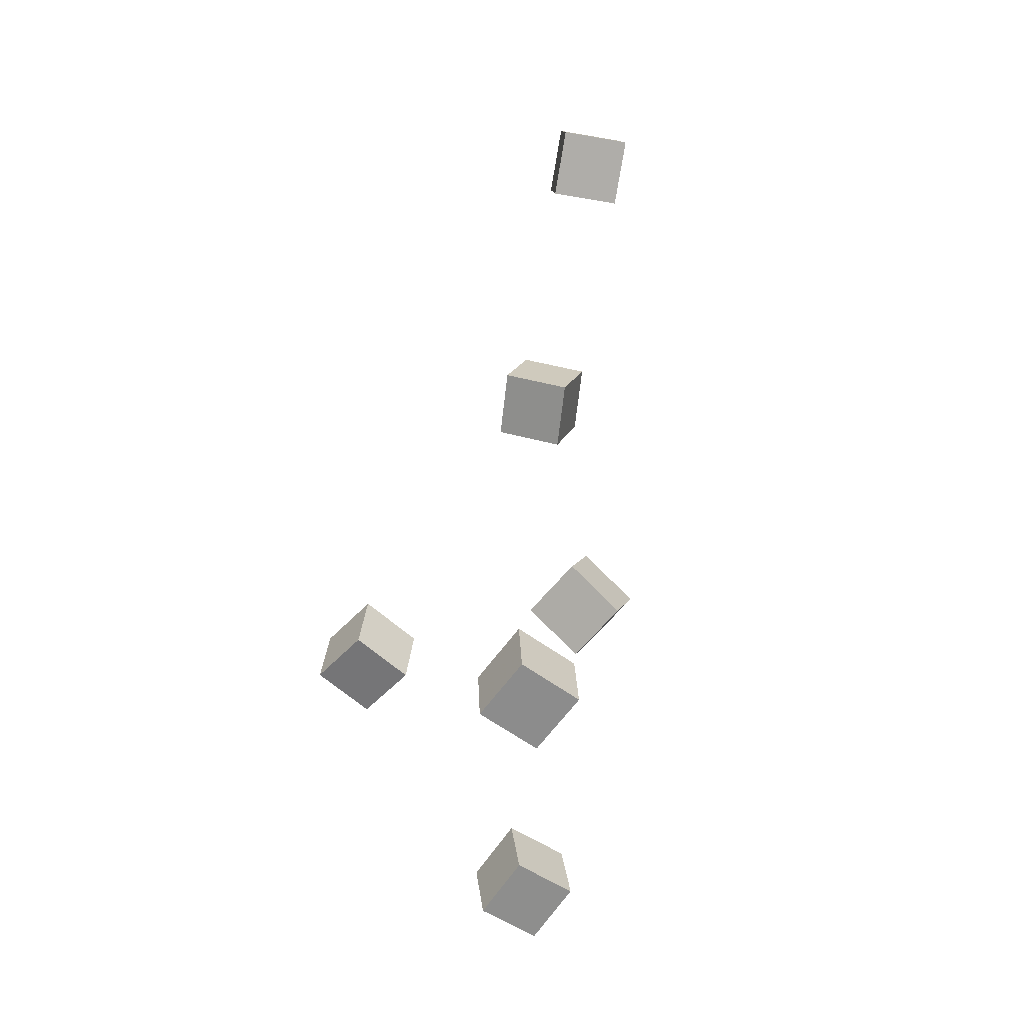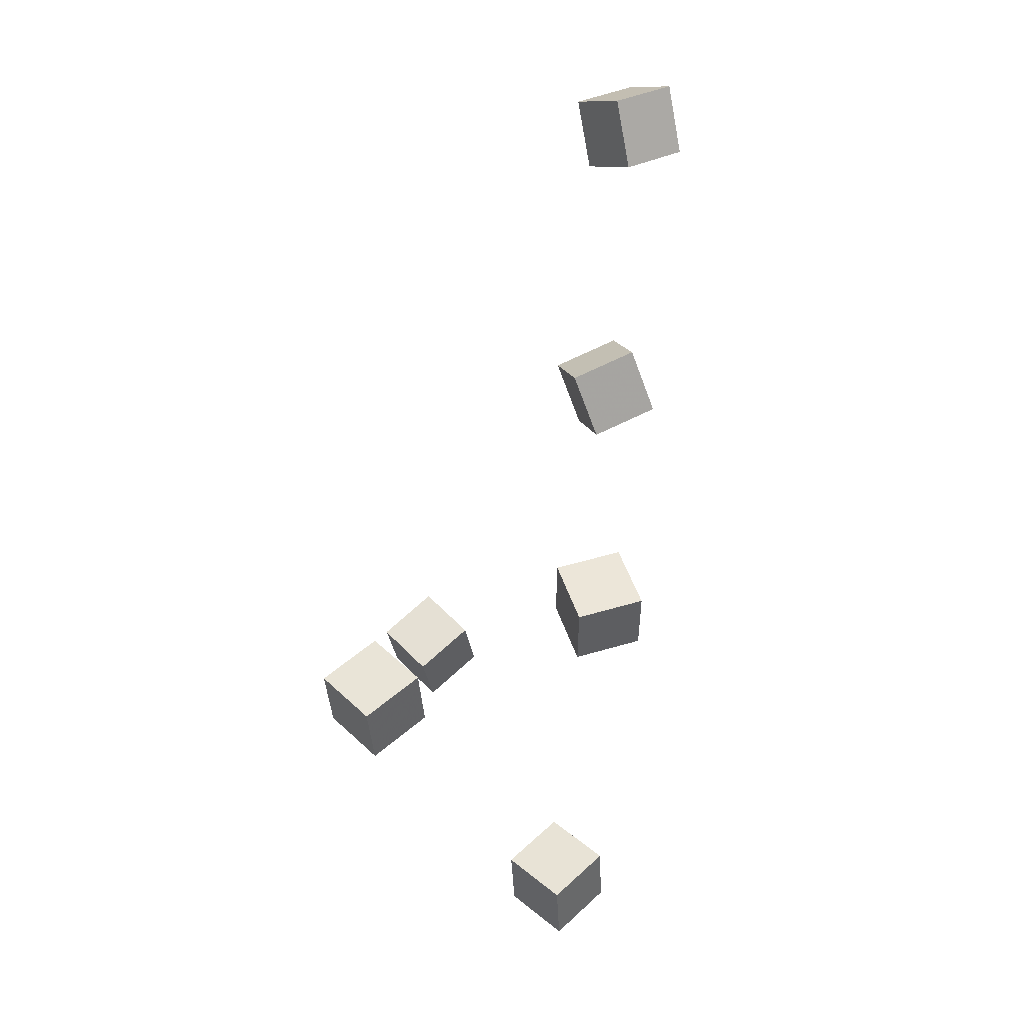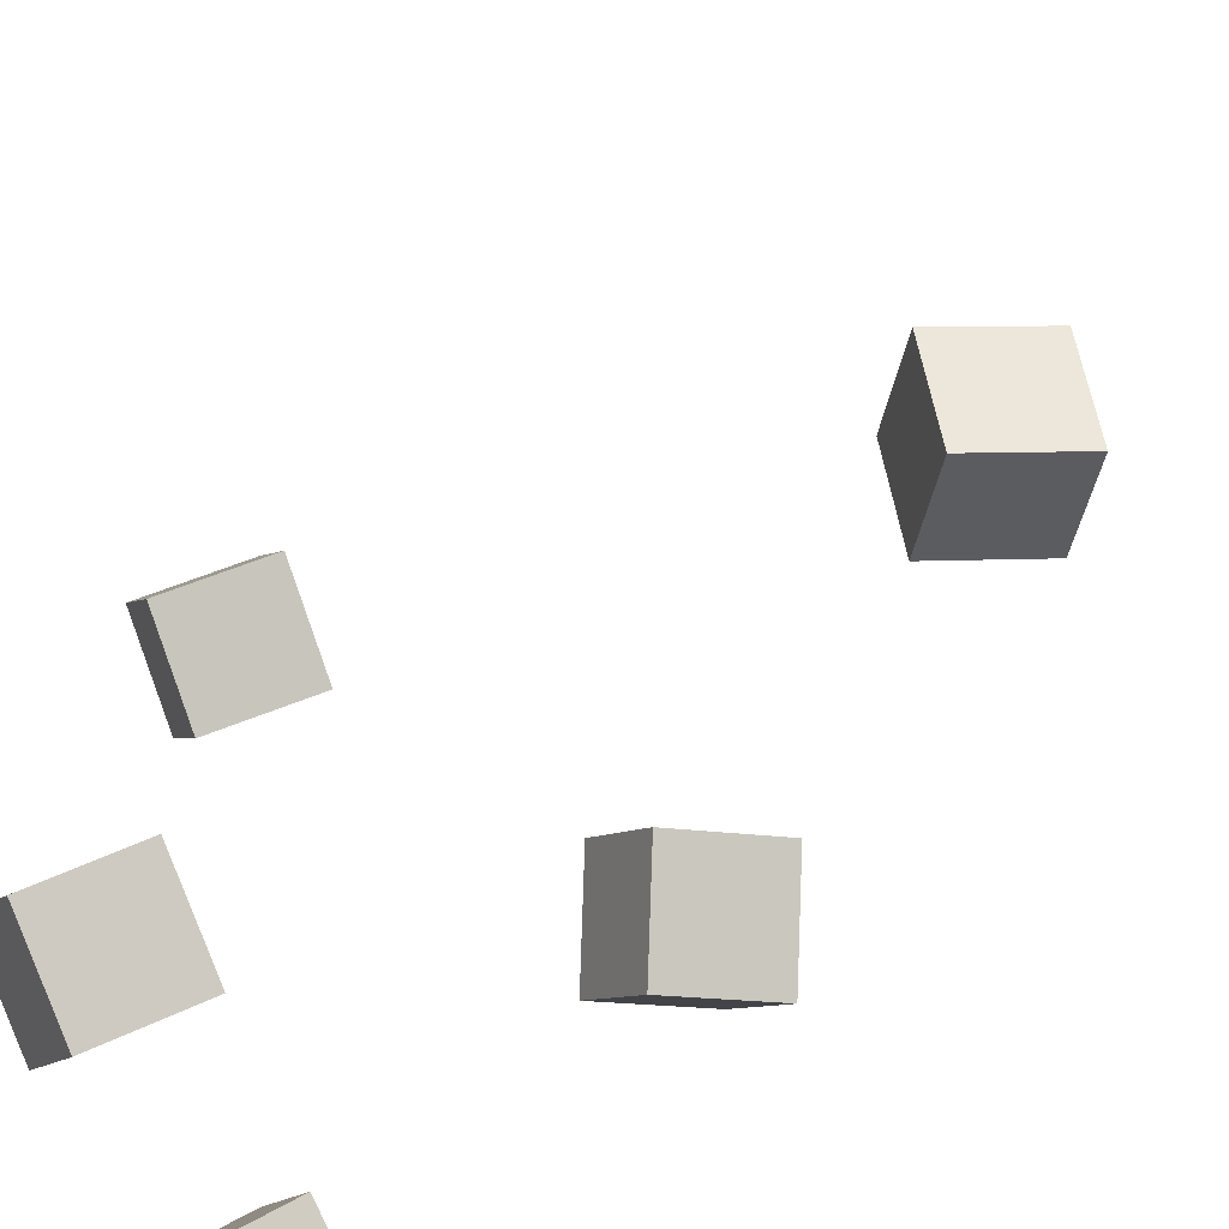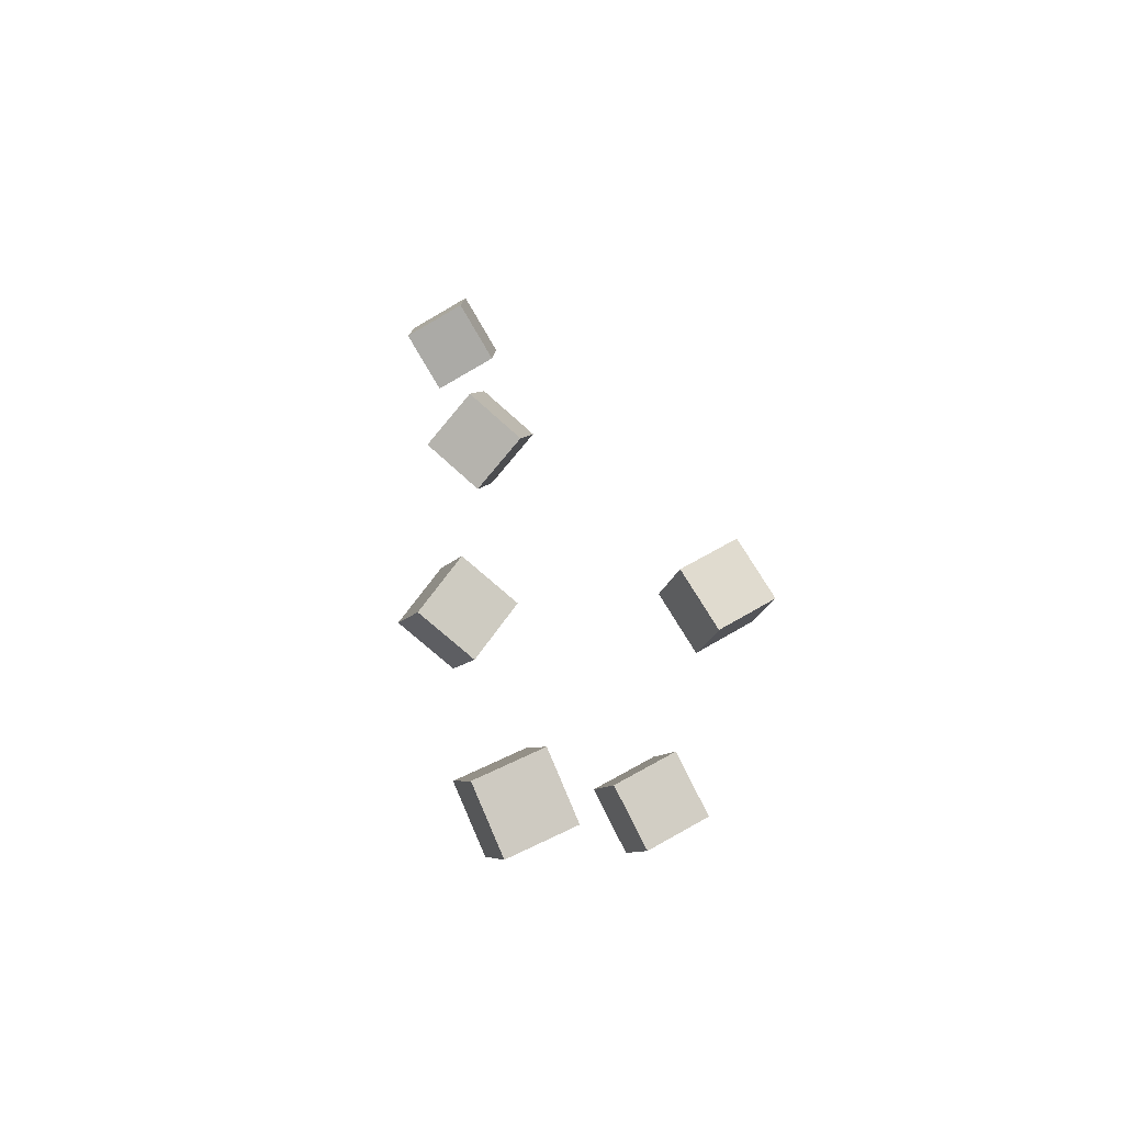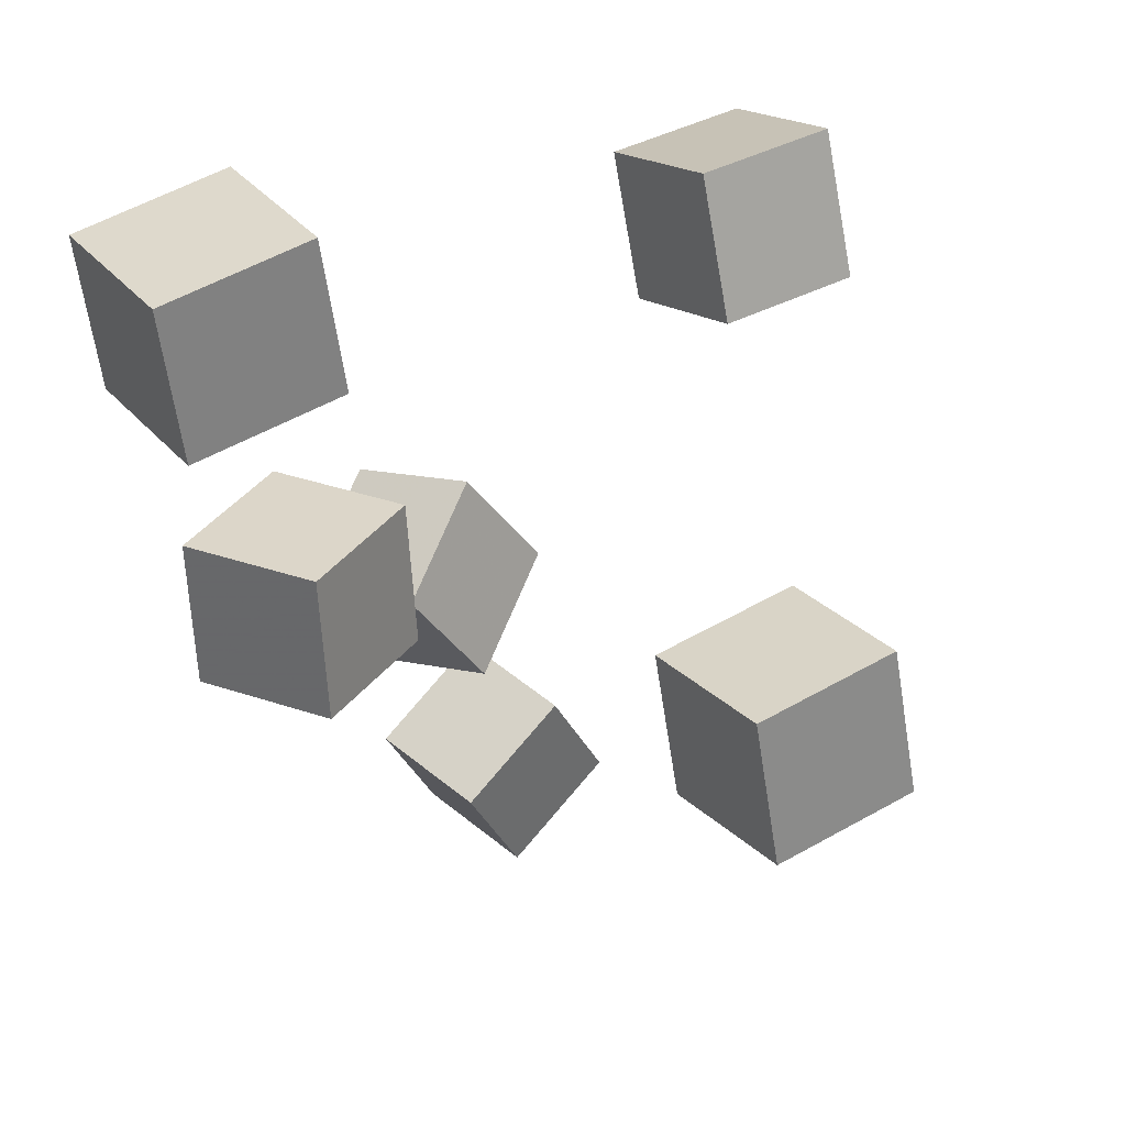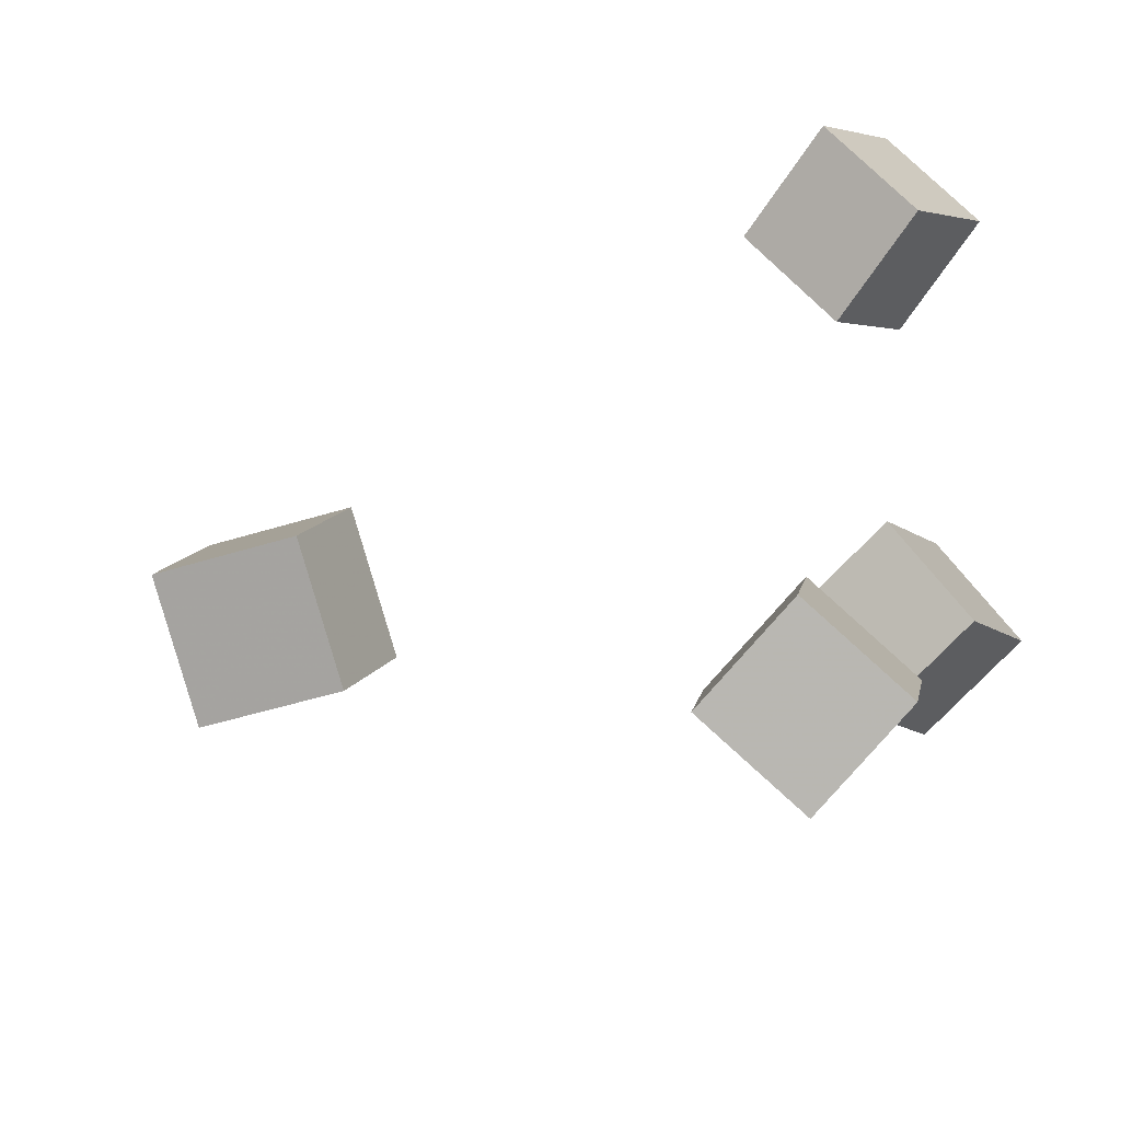
<metadata>
{"format":"obj","ext":"obj","renderer":"f3d","projection":"perspective","resolution":1024,"background":"white","views":[{"elev":-5.4,"azim":124.1,"up":"+Y"},{"elev":1.7,"azim":-174.1,"up":"+Y"},{"elev":-60.4,"azim":149.3,"up":"+Z"},{"elev":-56.0,"azim":-21.0,"up":"+Y"},{"elev":-11.2,"azim":12.1,"up":"+Z"},{"elev":24.4,"azim":-97.5,"up":"+Z"}]}
</metadata>
<code>
v -0.1754 0.3011 0.005815
v -0.1379 0.3096 0.05074
v -0.1662 0.3566 -0.01236
v -0.1287 0.3651 0.03257
v -0.1305 0.2825 -0.02806
v -0.09307 0.291 0.01687
v -0.1213 0.3381 -0.04623
v -0.08386 0.3466 -0.001303
f 1.0 7.0 5.0
f 1.0 3.0 7.0
f 1.0 4.0 3.0
f 1.0 2.0 4.0
f 3.0 8.0 7.0
f 3.0 4.0 8.0
f 5.0 7.0 8.0
f 5.0 8.0 6.0
f 1.0 5.0 6.0
f 1.0 6.0 2.0
f 2.0 6.0 8.0
f 2.0 8.0 4.0
v -0.1325 0.1208 0.01126
v -0.1511 0.06951 0.03189
v -0.1129 0.135 0.06411
v -0.1316 0.08366 0.08474
v -0.08091 0.09698 -0.001436
v -0.09953 0.04568 0.01919
v -0.06136 0.1111 0.05142
v -0.07998 0.05983 0.07205
f 9.0 15.0 13.0
f 9.0 11.0 15.0
f 9.0 12.0 11.0
f 9.0 10.0 12.0
f 11.0 16.0 15.0
f 11.0 12.0 16.0
f 13.0 15.0 16.0
f 13.0 16.0 14.0
f 9.0 13.0 14.0
f 9.0 14.0 10.0
f 10.0 14.0 16.0
f 10.0 16.0 12.0
v -0.08419 -0.1562 -0.0105
v -0.06189 -0.1147 0.02532
v -0.1386 -0.1427 0.007684
v -0.1163 -0.1012 0.0435
v -0.08878 -0.1163 -0.05388
v -0.06648 -0.07479 -0.01806
v -0.1432 -0.1028 -0.0357
v -0.1209 -0.06127 0.0001229
f 17.0 23.0 21.0
f 17.0 19.0 23.0
f 17.0 20.0 19.0
f 17.0 18.0 20.0
f 19.0 24.0 23.0
f 19.0 20.0 24.0
f 21.0 23.0 24.0
f 21.0 24.0 22.0
f 17.0 21.0 22.0
f 17.0 22.0 18.0
f 18.0 22.0 24.0
f 18.0 24.0 20.0
v 0.0316 -0.1425 0.0917
v 0.02871 -0.1731 0.1379
v 0.07075 -0.1116 0.1146
v 0.06787 -0.1422 0.1609
v 0.06996 -0.1762 0.07172
v 0.06708 -0.2069 0.118
v 0.1091 -0.1453 0.09464
v 0.1062 -0.176 0.1409
f 25.0 31.0 29.0
f 25.0 27.0 31.0
f 25.0 28.0 27.0
f 25.0 26.0 28.0
f 27.0 32.0 31.0
f 27.0 28.0 32.0
f 29.0 31.0 32.0
f 29.0 32.0 30.0
f 25.0 29.0 30.0
f 25.0 30.0 26.0
f 26.0 30.0 32.0
f 26.0 32.0 28.0
v 0.08924 -0.1973 -0.1226
v 0.04934 -0.1669 -0.09284
v 0.1321 -0.1683 -0.09473
v 0.09224 -0.1379 -0.06493
v 0.08948 -0.2379 -0.08087
v 0.04958 -0.2075 -0.05106
v 0.1324 -0.209 -0.05296
v 0.09248 -0.1786 -0.02315
f 33.0 39.0 37.0
f 33.0 35.0 39.0
f 33.0 36.0 35.0
f 33.0 34.0 36.0
f 35.0 40.0 39.0
f 35.0 36.0 40.0
f 37.0 39.0 40.0
f 37.0 40.0 38.0
f 33.0 37.0 38.0
f 33.0 38.0 34.0
f 34.0 38.0 40.0
f 34.0 40.0 36.0
v -0.0662 -0.3732 -0.01555
v -0.06514 -0.4163 0.02374
v -0.1033 -0.3436 0.01793
v -0.1023 -0.3867 0.05722
v -0.02157 -0.3476 0.01131
v -0.02051 -0.3907 0.05059
v -0.05868 -0.318 0.04478
v -0.05763 -0.3611 0.08407
f 41.0 47.0 45.0
f 41.0 43.0 47.0
f 41.0 44.0 43.0
f 41.0 42.0 44.0
f 43.0 48.0 47.0
f 43.0 44.0 48.0
f 45.0 47.0 48.0
f 45.0 48.0 46.0
f 41.0 45.0 46.0
f 41.0 46.0 42.0
f 42.0 46.0 48.0
f 42.0 48.0 44.0

</code>
